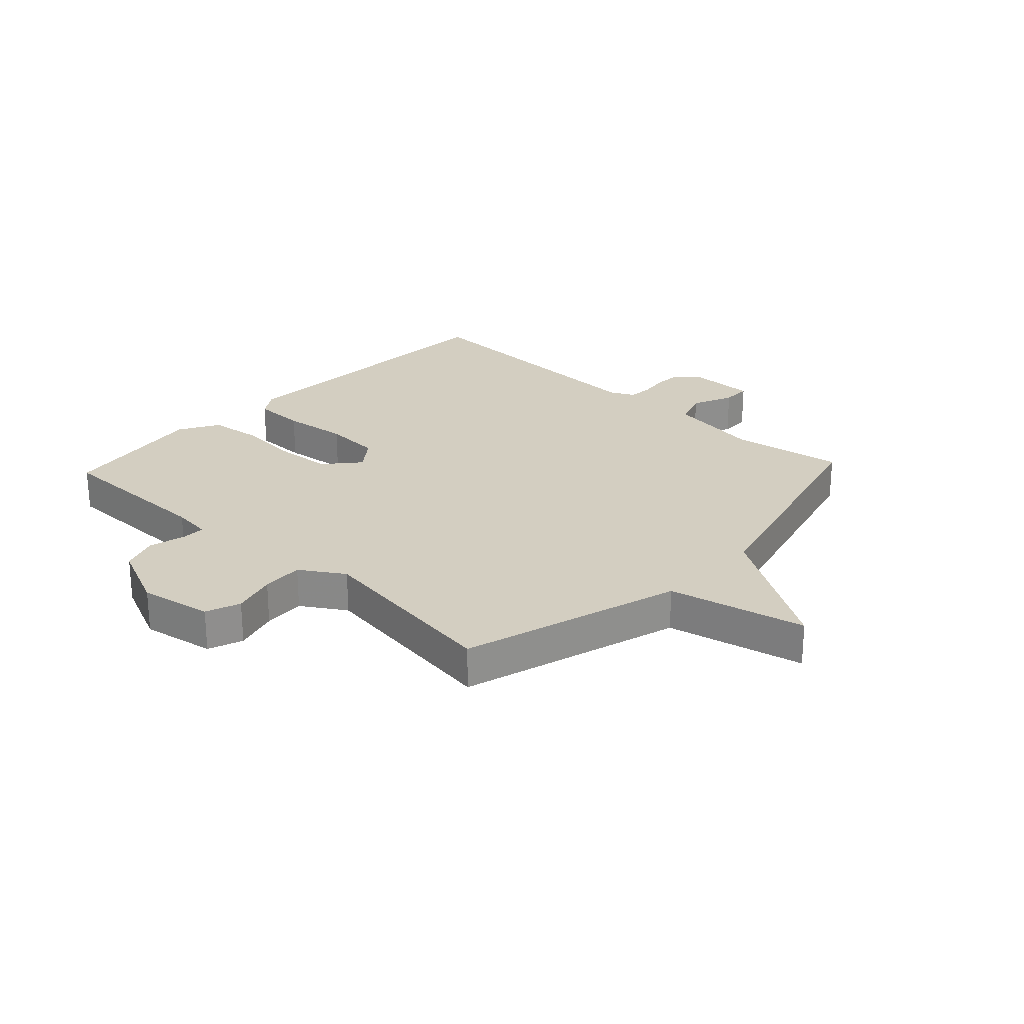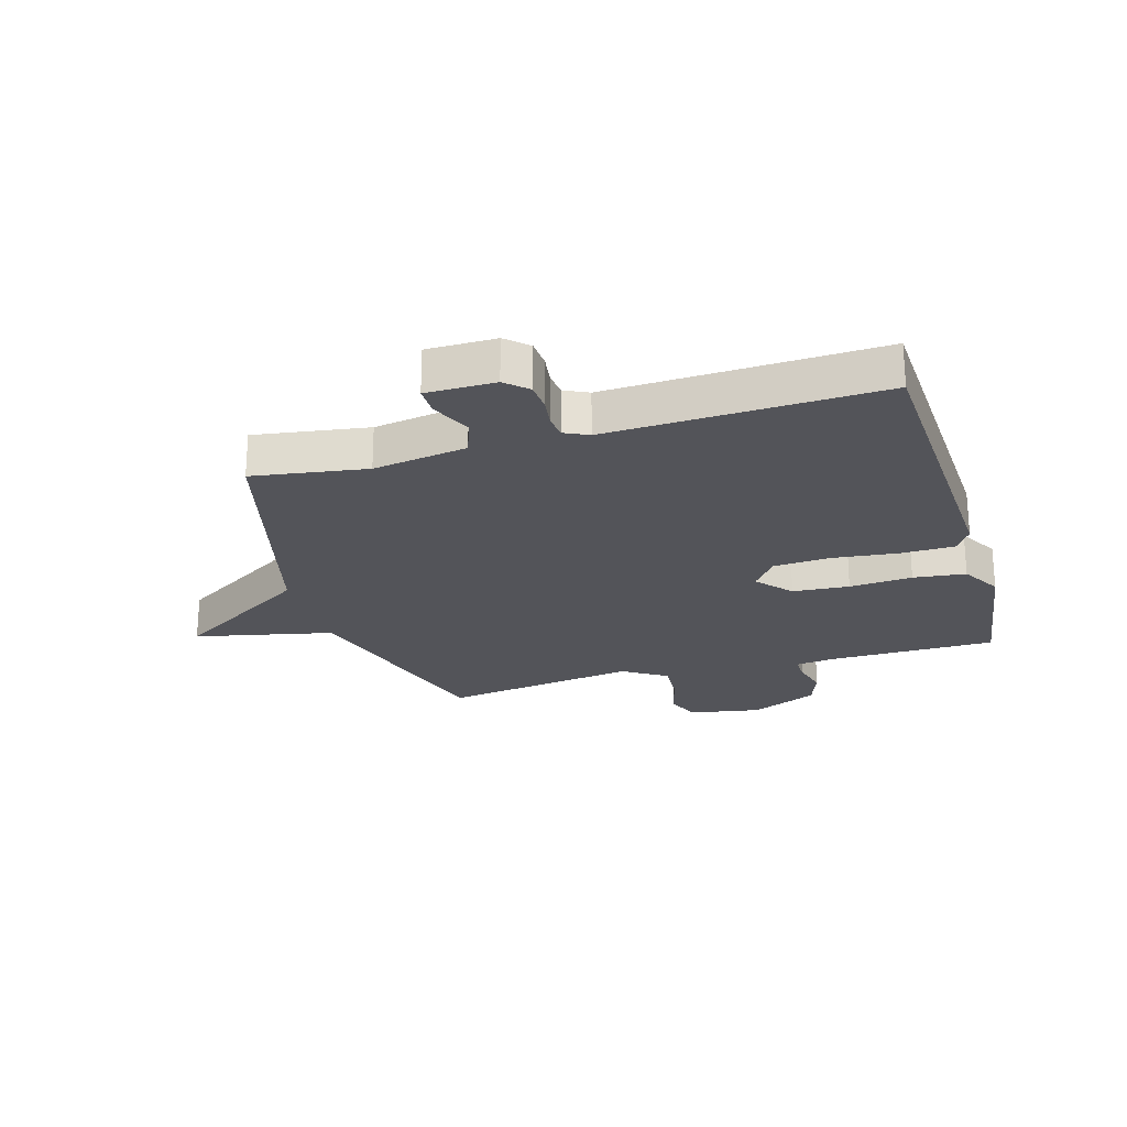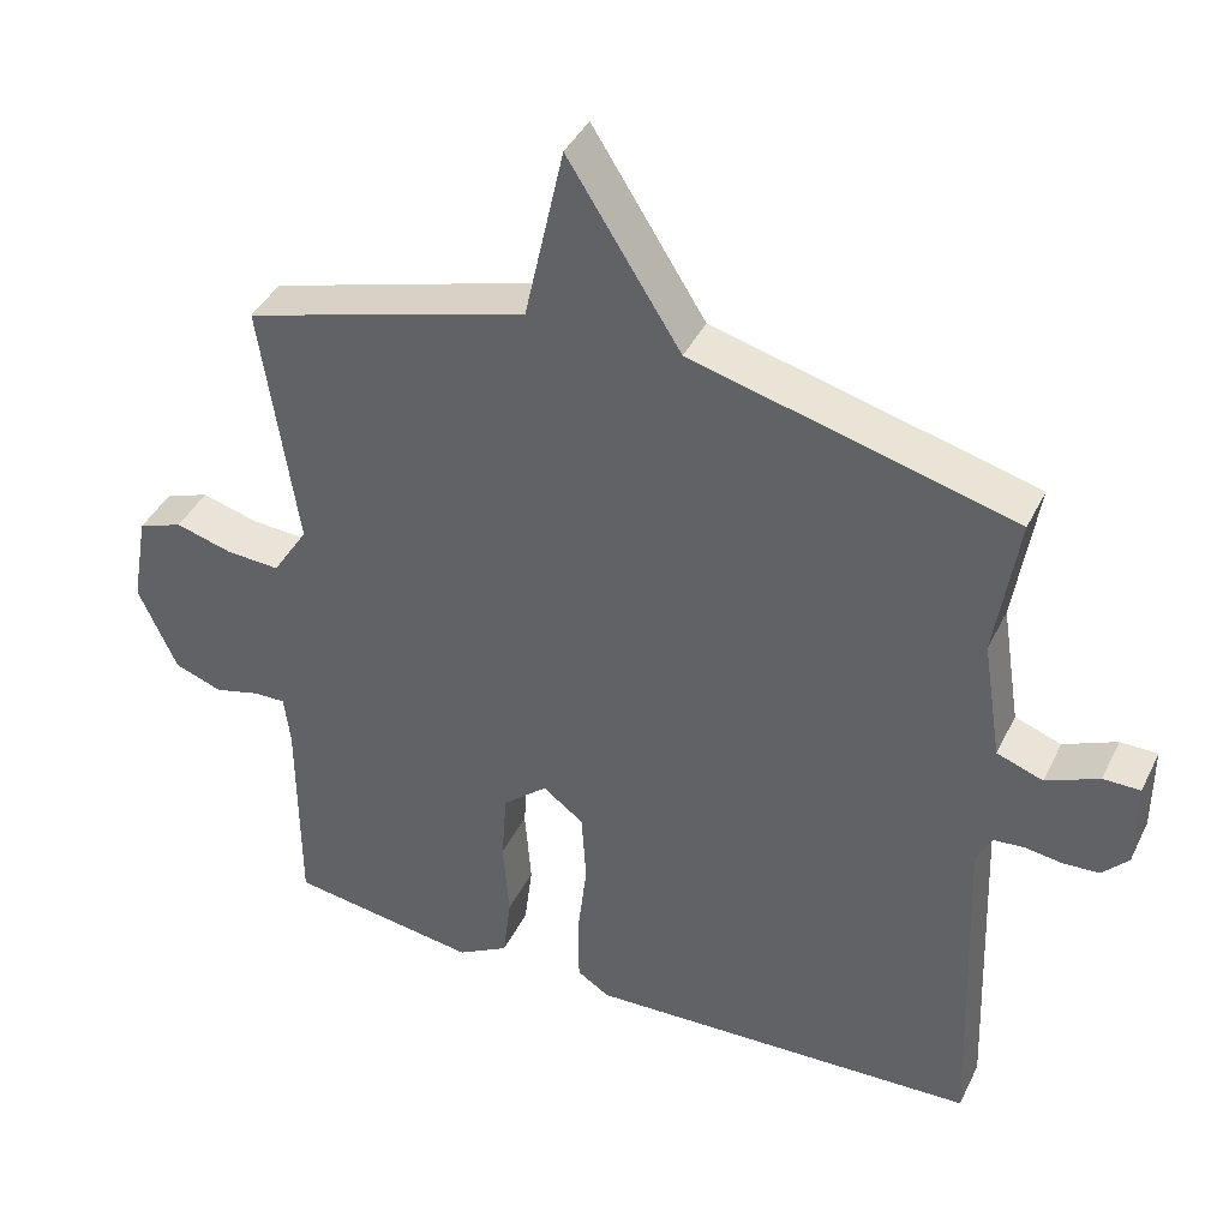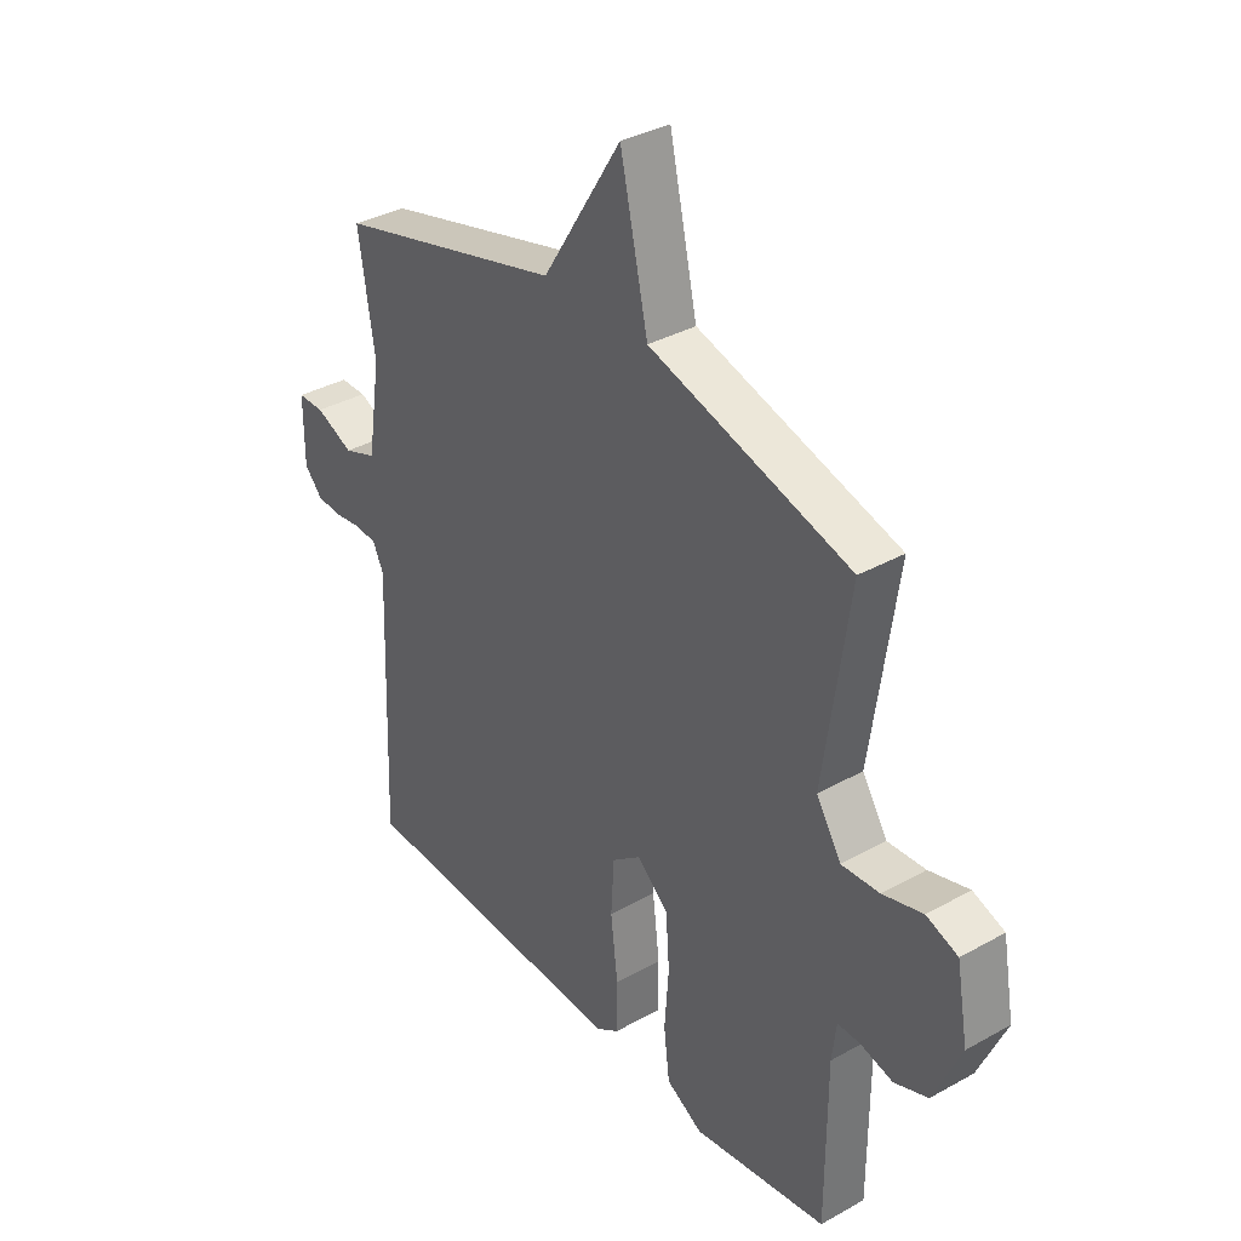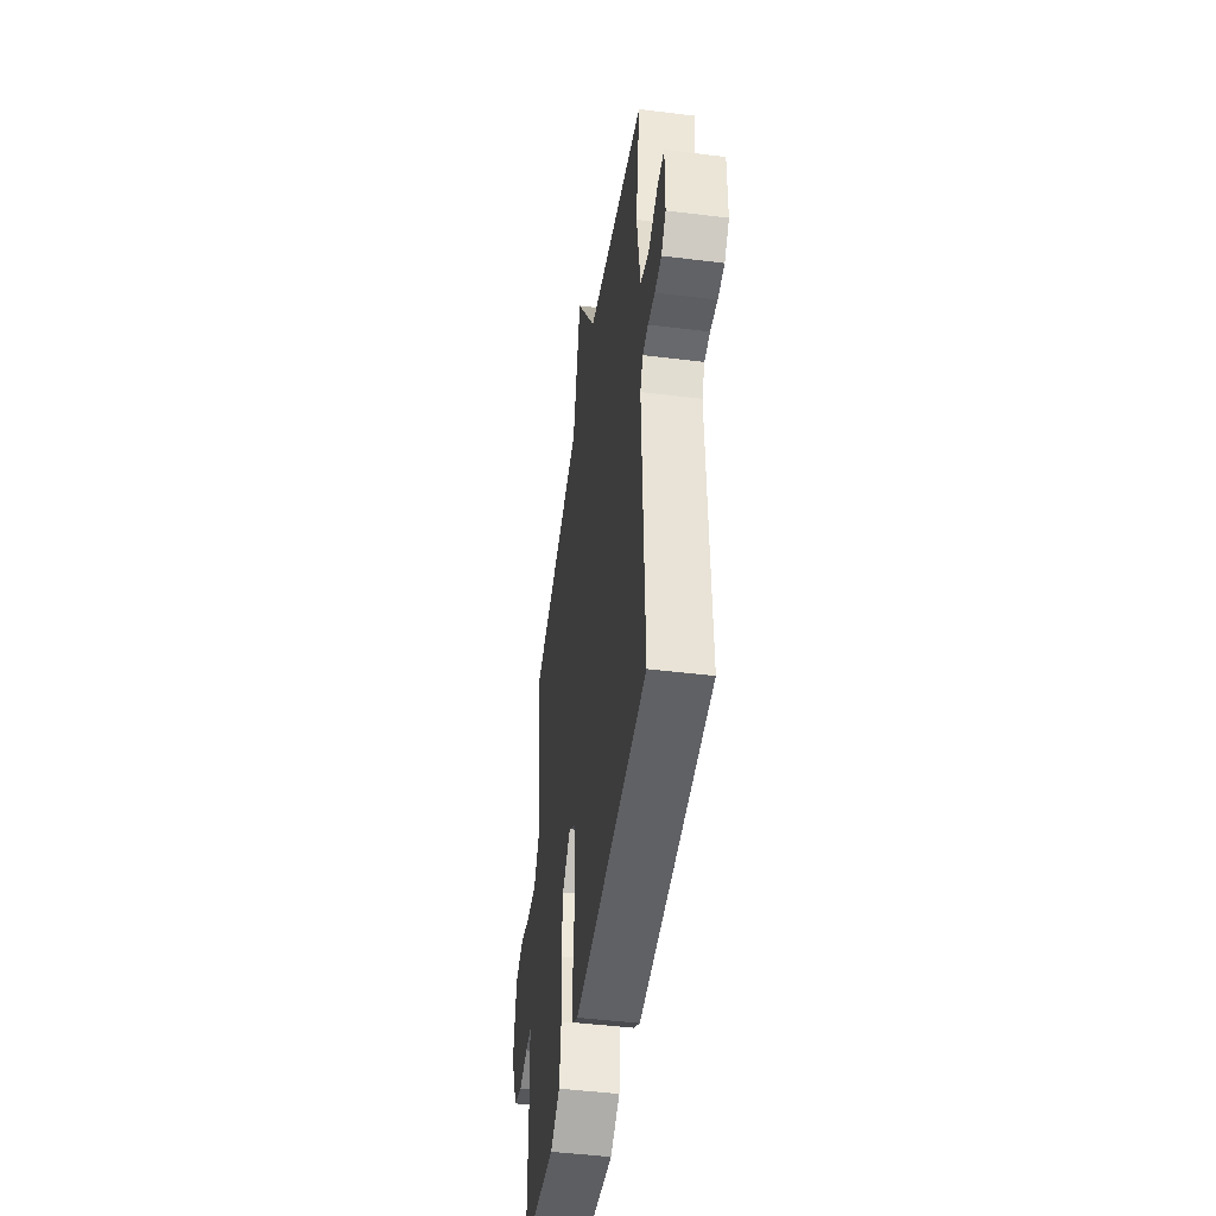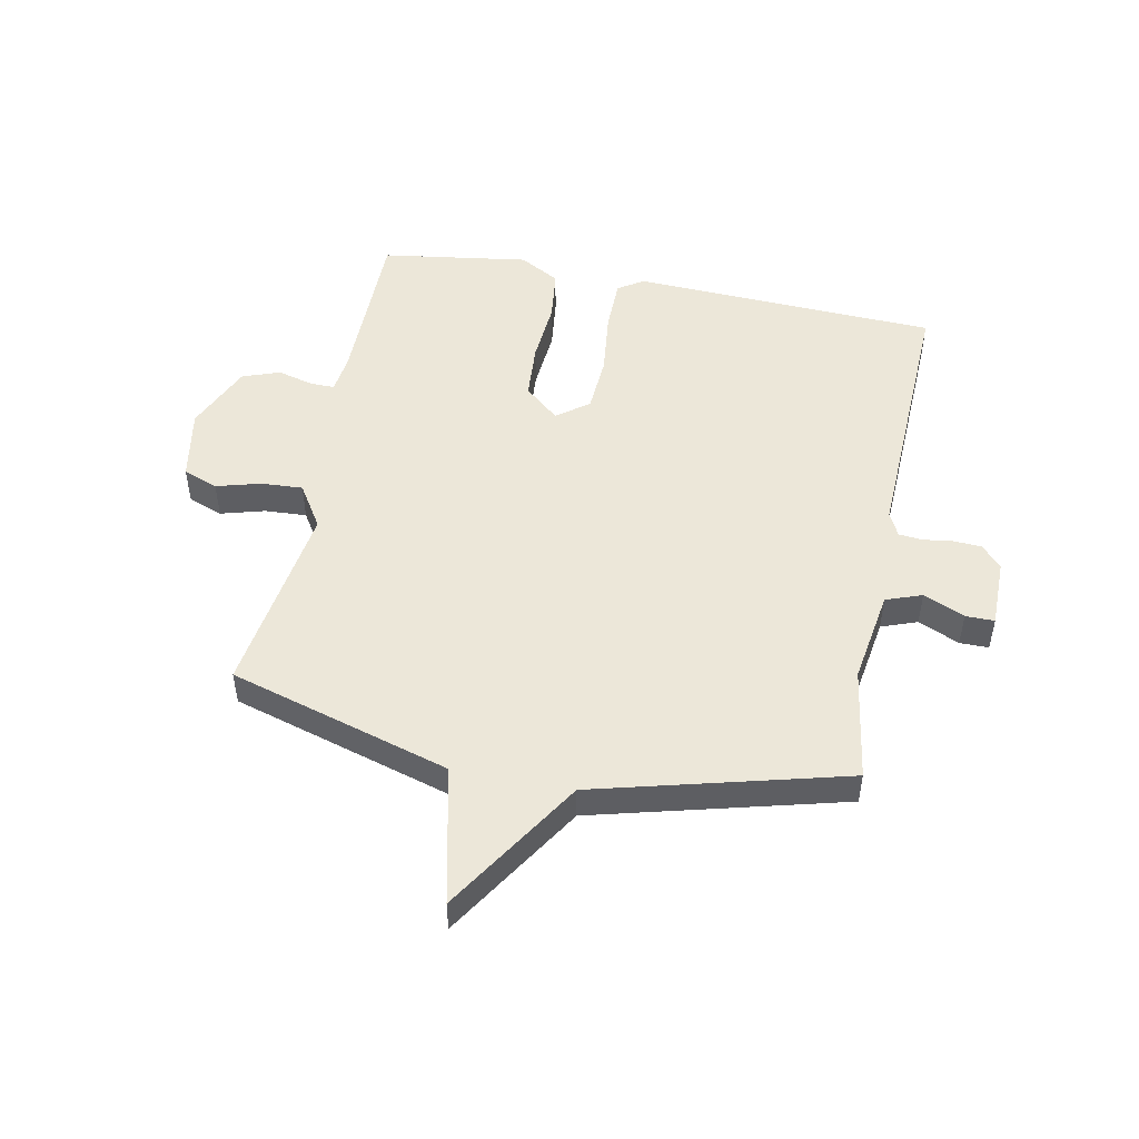
<metadata>
{"format":"obj","ext":"obj","renderer":"f3d","projection":"perspective","resolution":1024,"background":"white","views":[{"elev":25.3,"azim":-47.0,"up":"+Y"},{"elev":-23.8,"azim":106.5,"up":"+Y"},{"elev":40.9,"azim":24.3,"up":"+Z"},{"elev":35.4,"azim":-126.6,"up":"+Z"},{"elev":-47.1,"azim":82.0,"up":"+Z"},{"elev":49.9,"azim":11.2,"up":"+Y"}]}
</metadata>
<code>
v -0.5 0.07 0.5
v -0.124 0.07 0.611
v -0.072 0.07 0.846
v 0.076 0.07 0.611
v 0.5 0.07 0.5
v 0.47 0.07 0.307
v 0.495 0.07 0.147
v 0.556 0.07 0.125
v 0.626 0.07 0.156
v 0.675 0.07 0.156
v 0.675 0.07 0.039
v 0.641 0.07 0.002
v 0.593 0.07 -0.001
v 0.543 0.07 0.006
v 0.503 0.07 0.002
v 0.483 0.07 -0.039
v 0.5 0.07 -0.5
v -0.021 0.07 -0.523
v -0.064 0.07 -0.495
v -0.065 0.07 -0.405
v -0.052 0.07 -0.293
v -0.058 0.07 -0.196
v -0.112 0.07 -0.155
v -0.171 0.07 -0.206
v -0.178 0.07 -0.302
v -0.17 0.07 -0.409
v -0.181 0.07 -0.498
v -0.249 0.07 -0.537
v -0.5 0.07 -0.5
v -0.501 0.07 -0.215
v -0.509 0.07 -0.148
v -0.551 0.07 -0.149
v -0.612 0.07 -0.165
v -0.675 0.07 -0.142
v -0.726 0.07 -0.027
v -0.704 0.07 0.097
v -0.645 0.07 0.119
v -0.57 0.07 0.098
v -0.499 0.07 0.094
v -0.452 0.07 0.168
v -0.5 0 0.5
v -0.124 0 0.611
v -0.072 0 0.846
v 0.076 0 0.611
v 0.5 0 0.5
v 0.47 0 0.307
v 0.495 0 0.147
v 0.556 0 0.125
v 0.626 0 0.156
v 0.675 0 0.156
v 0.675 0 0.039
v 0.641 0 0.002
v 0.593 0 -0.001
v 0.543 0 0.006
v 0.503 0 0.002
v 0.483 0 -0.039
v 0.5 0 -0.5
v -0.021 0 -0.523
v -0.064 0 -0.495
v -0.065 0 -0.405
v -0.052 0 -0.293
v -0.058 0 -0.196
v -0.112 0 -0.155
v -0.171 0 -0.206
v -0.178 0 -0.302
v -0.17 0 -0.409
v -0.181 0 -0.498
v -0.249 0 -0.537
v -0.5 0 -0.5
v -0.501 0 -0.215
v -0.509 0 -0.148
v -0.551 0 -0.149
v -0.612 0 -0.165
v -0.675 0 -0.142
v -0.726 0 -0.027
v -0.704 0 0.097
v -0.645 0 0.119
v -0.57 0 0.098
v -0.499 0 0.094
v -0.452 0 0.168
f 36 37 38
f 35 36 38
f 34 35 38
f 33 34 38
f 32 33 38
f 31 32 38 39
f 30 31 39 40
f 29 30 40
f 28 29 40
f 27 28 40
f 26 27 40
f 25 26 40
f 19 20 21
f 18 19 21
f 17 18 21
f 16 17 21
f 15 16 21 22
f 12 13 14
f 11 12 14
f 10 11 14
f 9 10 14
f 8 9 14
f 7 8 14 15
f 15 22 23
f 7 15 23
f 6 7 23
f 2 3 4
f 5 6 23
f 4 5 23
f 2 4 23
f 40 1 2
f 25 40 2
f 24 25 2
f 2 23 24
f 78 77 76
f 78 76 75
f 78 75 74
f 78 74 73
f 78 73 72
f 79 78 72 71
f 80 79 71 70
f 80 70 69
f 80 69 68
f 80 68 67
f 80 67 66
f 80 66 65
f 61 60 59
f 61 59 58
f 61 58 57
f 61 57 56
f 62 61 56 55
f 54 53 52
f 54 52 51
f 54 51 50
f 54 50 49
f 54 49 48
f 55 54 48 47
f 63 62 55
f 63 55 47
f 63 47 46
f 44 43 42
f 63 46 45
f 63 45 44
f 63 44 42
f 42 41 80
f 42 80 65
f 42 65 64
f 64 63 42
f 1 41 42 2
f 2 42 43 3
f 3 43 44 4
f 4 44 45 5
f 5 45 46 6
f 6 46 47 7
f 7 47 48 8
f 8 48 49 9
f 9 49 50 10
f 10 50 51 11
f 11 51 52 12
f 12 52 53 13
f 13 53 54 14
f 14 54 55 15
f 15 55 56 16
f 16 56 57 17
f 17 57 58 18
f 18 58 59 19
f 19 59 60 20
f 20 60 61 21
f 21 61 62 22
f 22 62 63 23
f 23 63 64 24
f 24 64 65 25
f 25 65 66 26
f 26 66 67 27
f 27 67 68 28
f 28 68 69 29
f 29 69 70 30
f 30 70 71 31
f 31 71 72 32
f 32 72 73 33
f 33 73 74 34
f 34 74 75 35
f 35 75 76 36
f 36 76 77 37
f 37 77 78 38
f 38 78 79 39
f 39 79 80 40
f 40 80 41 1

</code>
